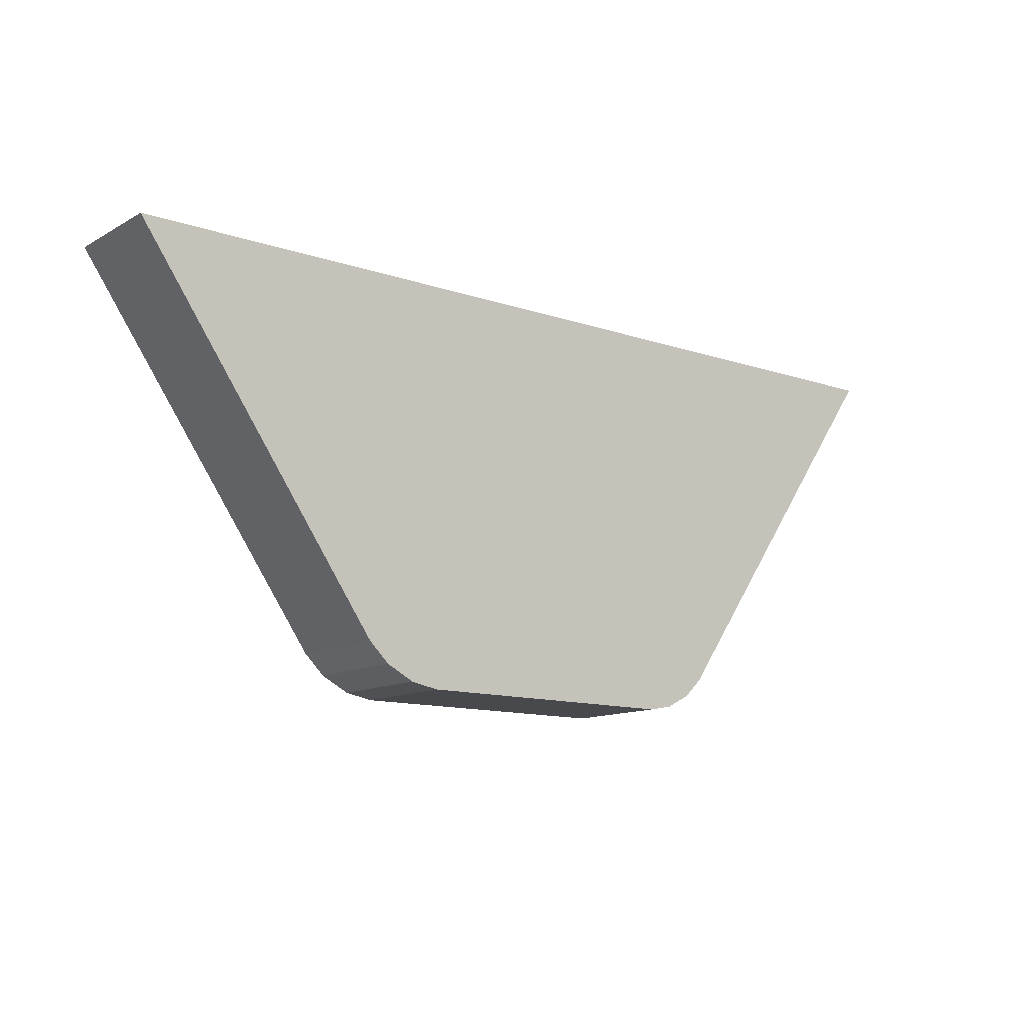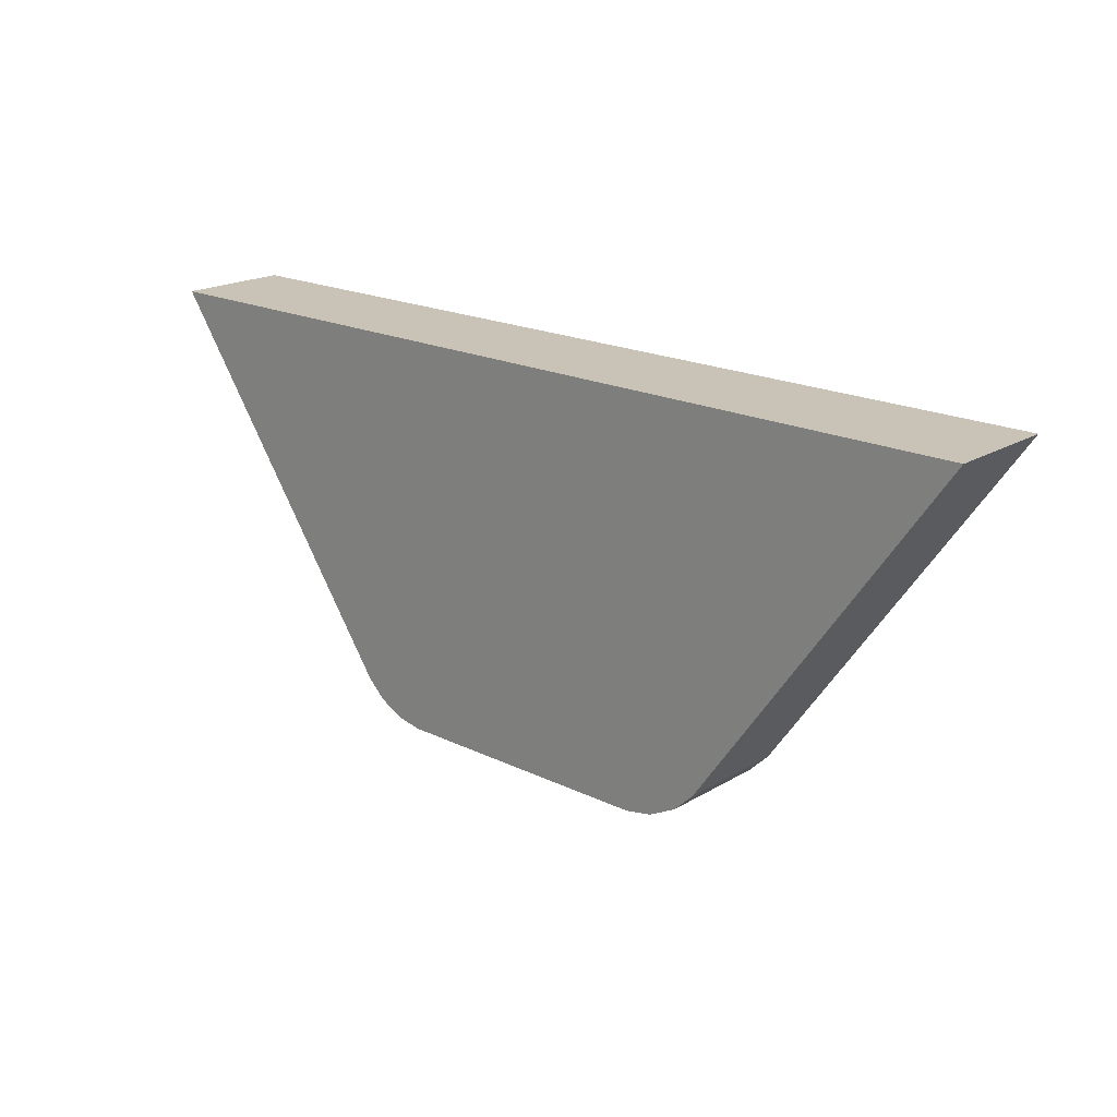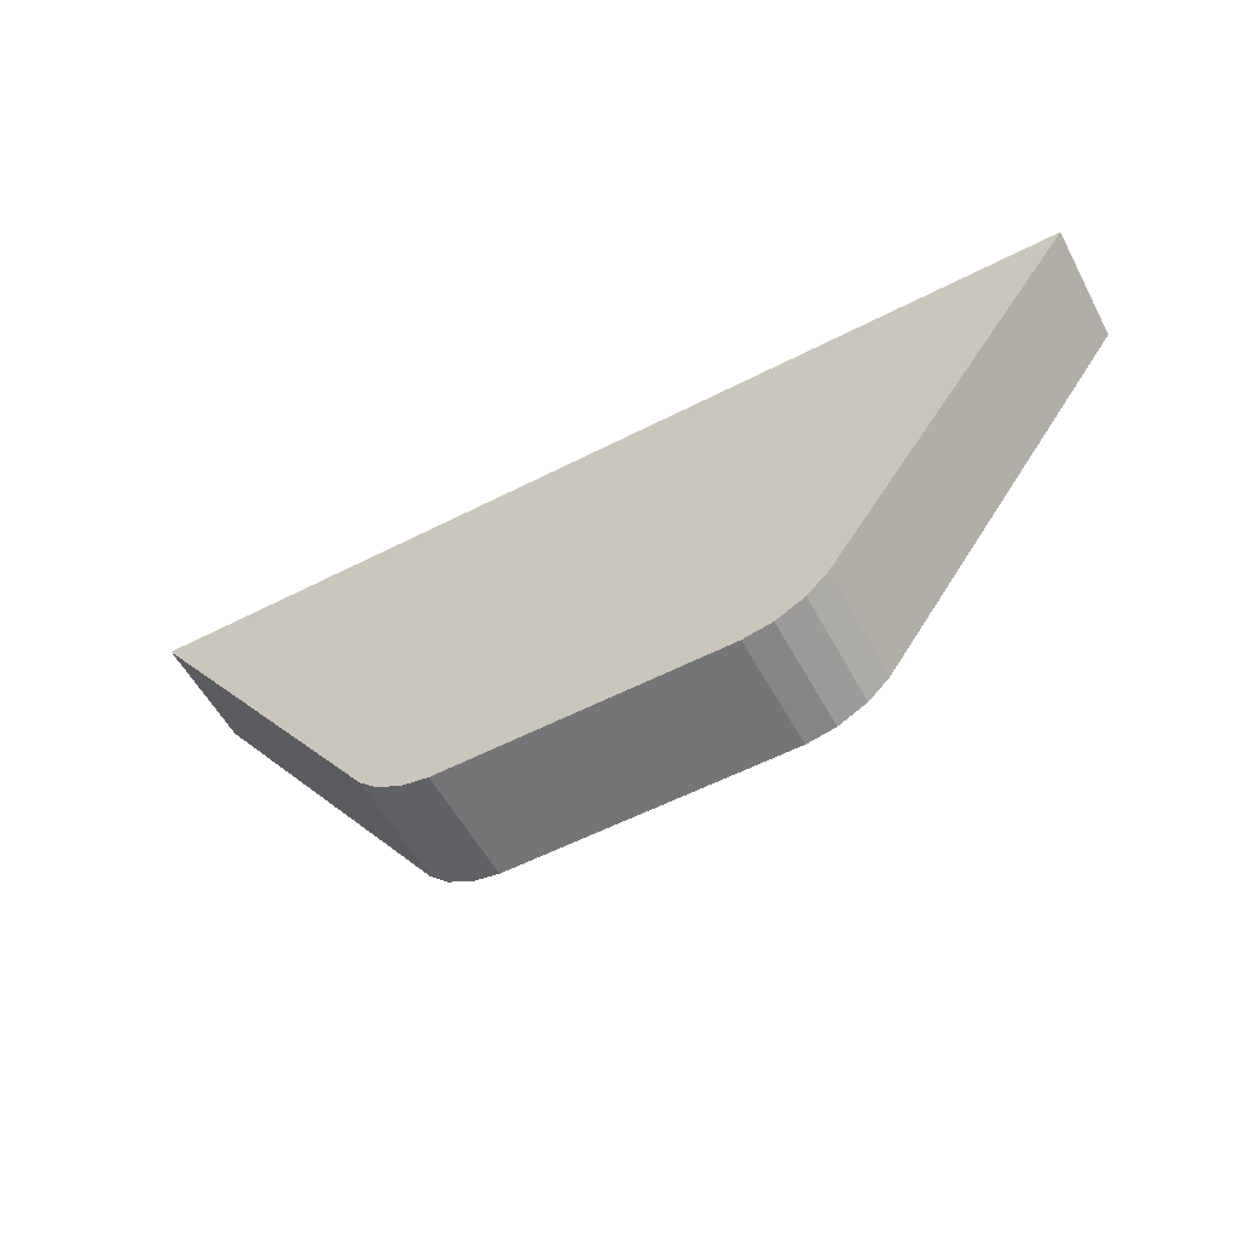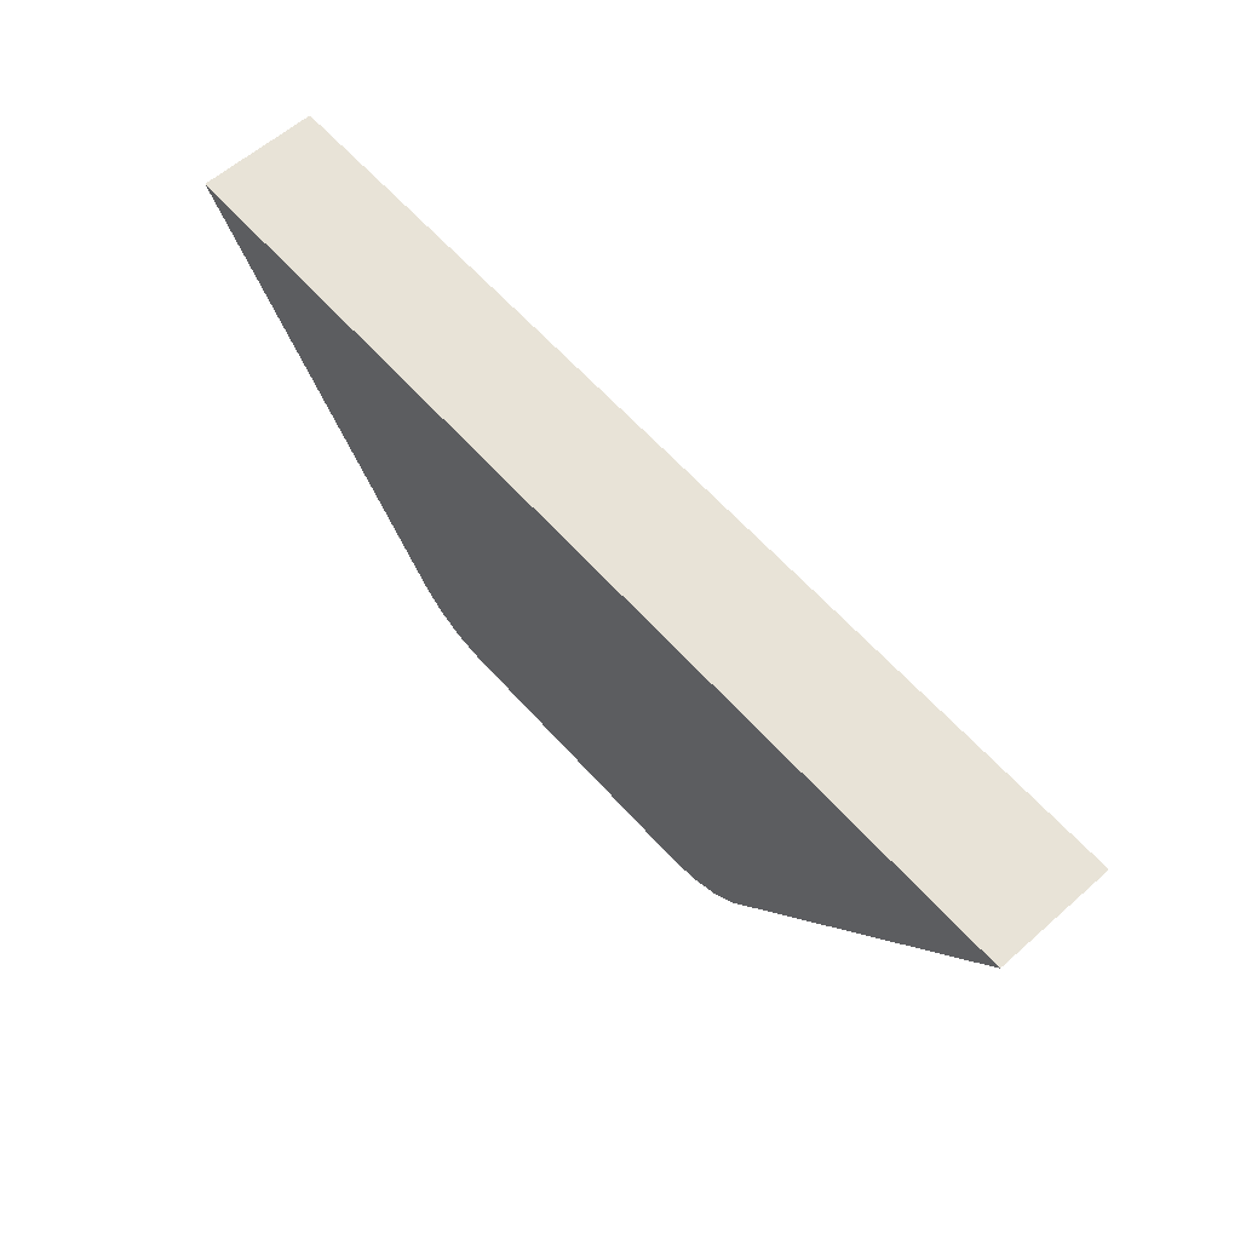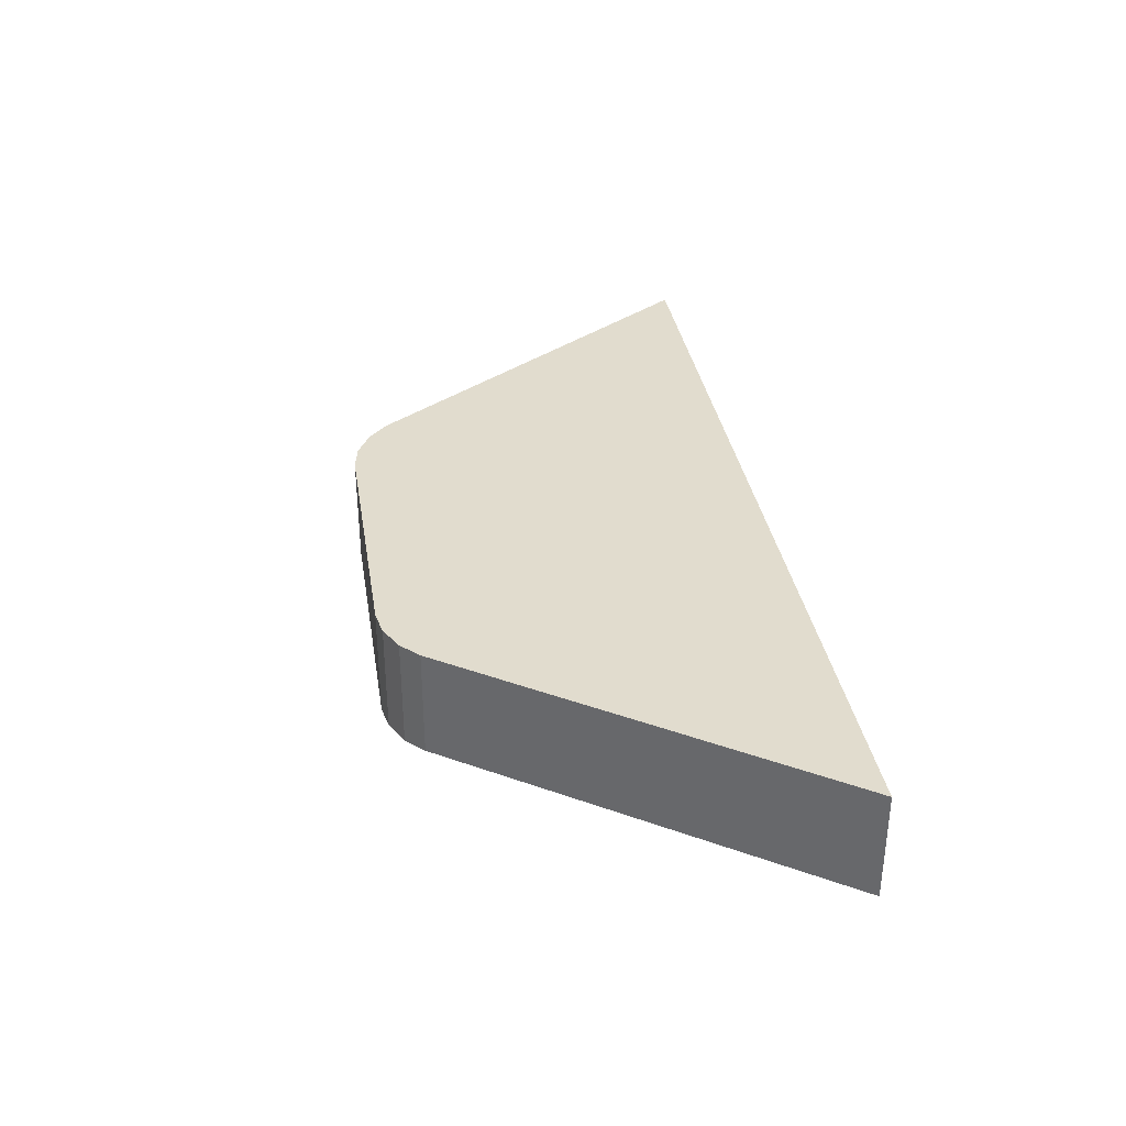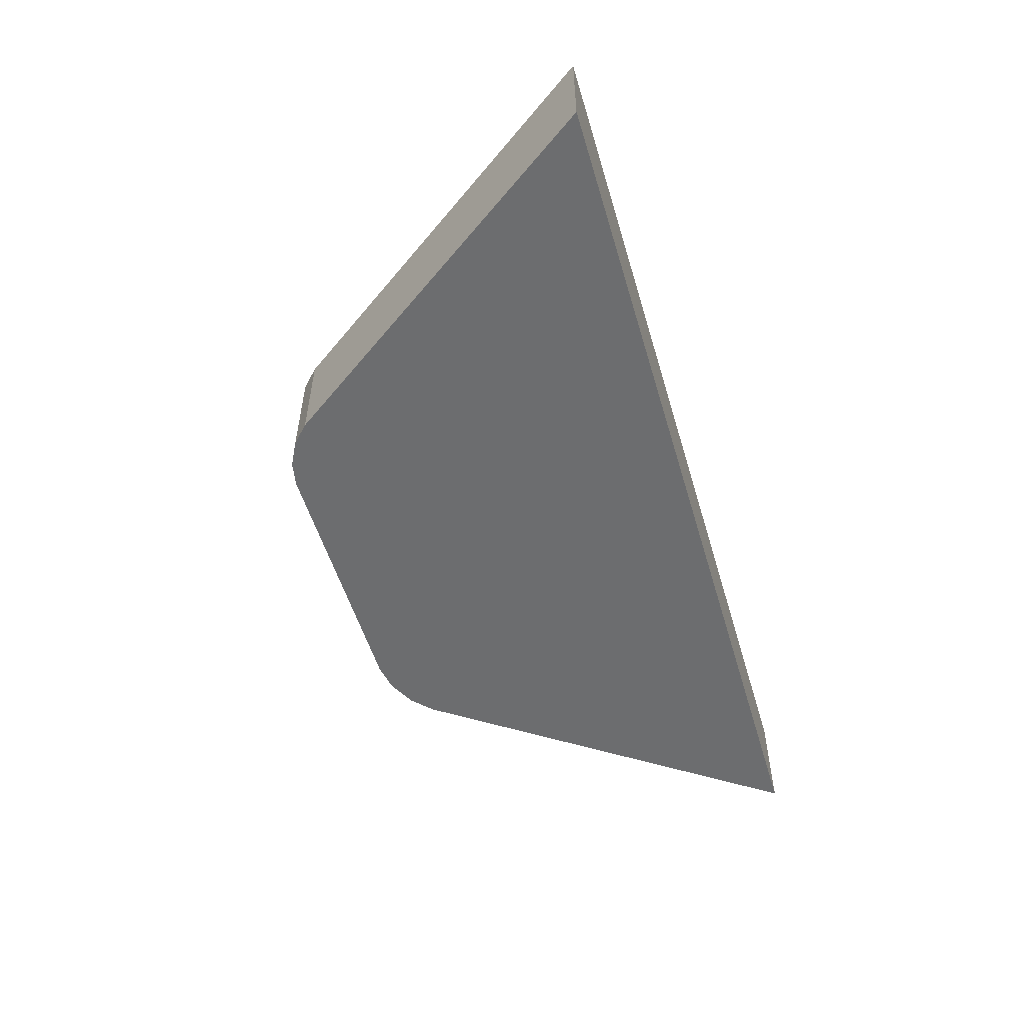
<metadata>
{"format":"obj","ext":"obj","renderer":"f3d","projection":"perspective","resolution":1024,"background":"white","views":[{"elev":-12.3,"azim":141.8,"up":"+Z"},{"elev":19.4,"azim":42.1,"up":"+Z"},{"elev":-56.5,"azim":28.3,"up":"+Z"},{"elev":61.8,"azim":48.4,"up":"+Z"},{"elev":34.1,"azim":-99.1,"up":"+Y"},{"elev":-53.9,"azim":-73.5,"up":"+Y"}]}
</metadata>
<code>
o Cube.011
v 0.9499 0.1 1
v 0.9499 -0.1 1
v -0.7089 -0.1 1
v -0.7089 0.1 1
v 0.3621 -0.1 0.2848
v 0.4991 -0.1 0.3561
v 0.4123 -0.1 0.2944
v 0.4624 -0.1 0.3205
v 0.4991 0.1 0.3561
v 0.3621 0.1 0.2848
v 0.4624 0.1 0.3205
v 0.4123 0.1 0.2944
v -0.1304 0.1 0.2848
v -0.2526 0.1 0.3485
v -0.1752 0.1 0.2934
v -0.22 0.1 0.3167
v -0.2526 -0.1 0.3485
v -0.1304 -0.1 0.2848
v -0.22 -0.1 0.3167
v -0.1752 -0.1 0.2934
f 2 1 4 3
f 17 19 20 18 5 7 8 6 2 3
f 1 2 6 9
f 10 5 18 13
f 5 10 12 7
f 7 12 11 8
f 8 11 9 6
f 4 1 9 11 12 10 13 15 16 14
f 13 18 20 15
f 15 20 19 16
f 16 19 17 14
f 4 14 17 3

</code>
